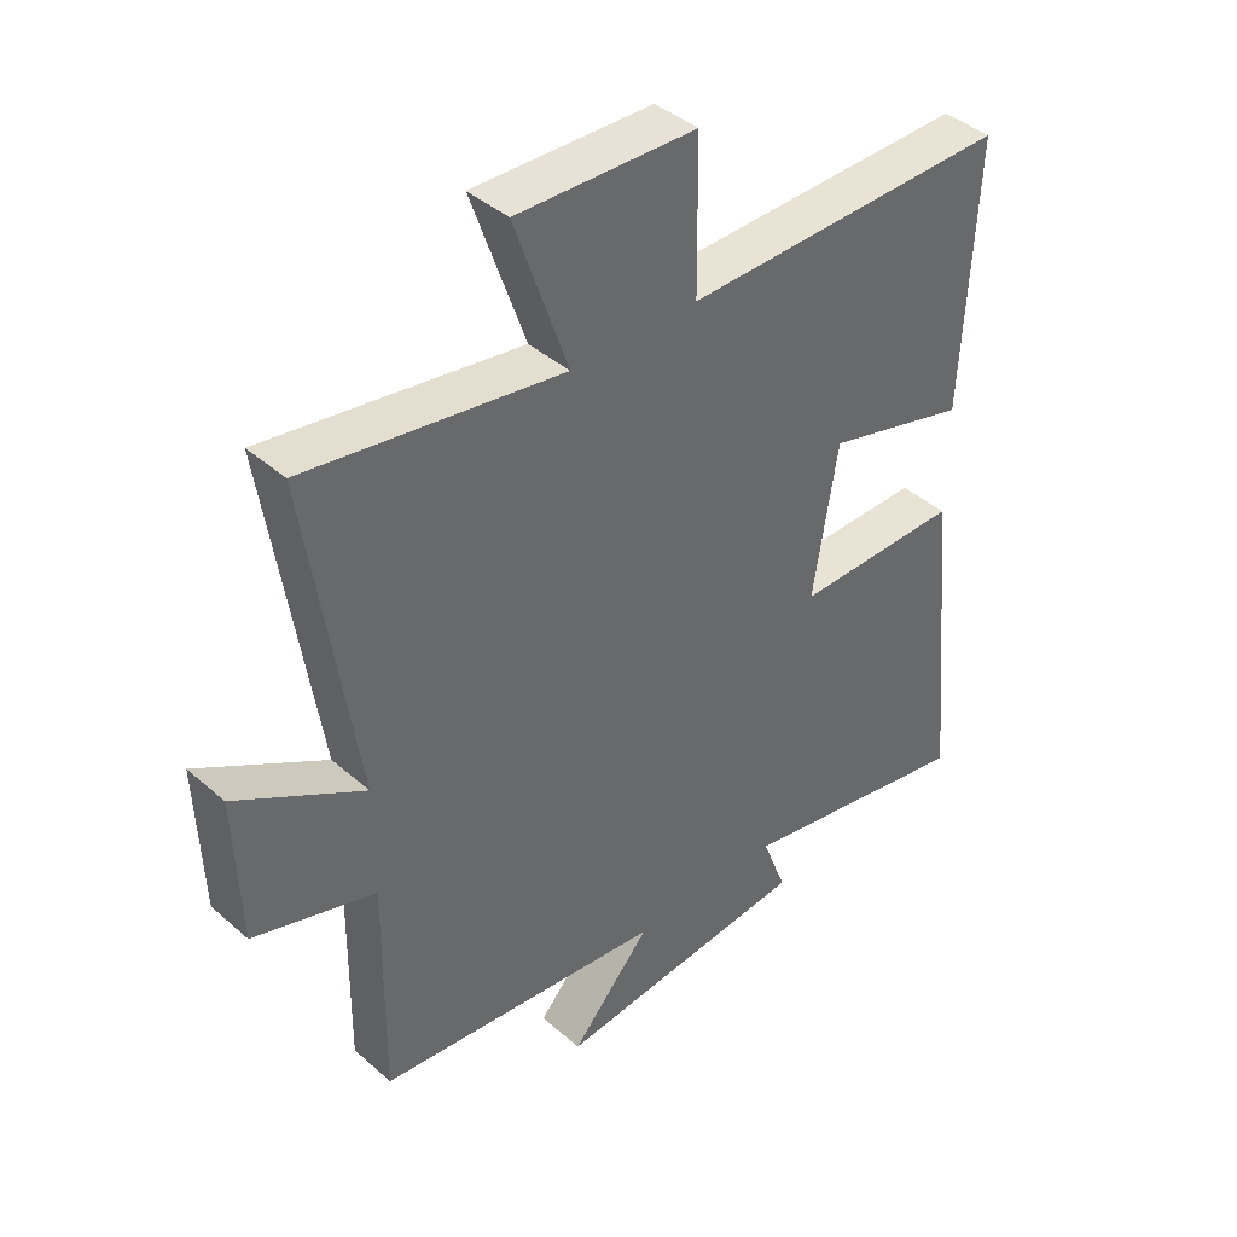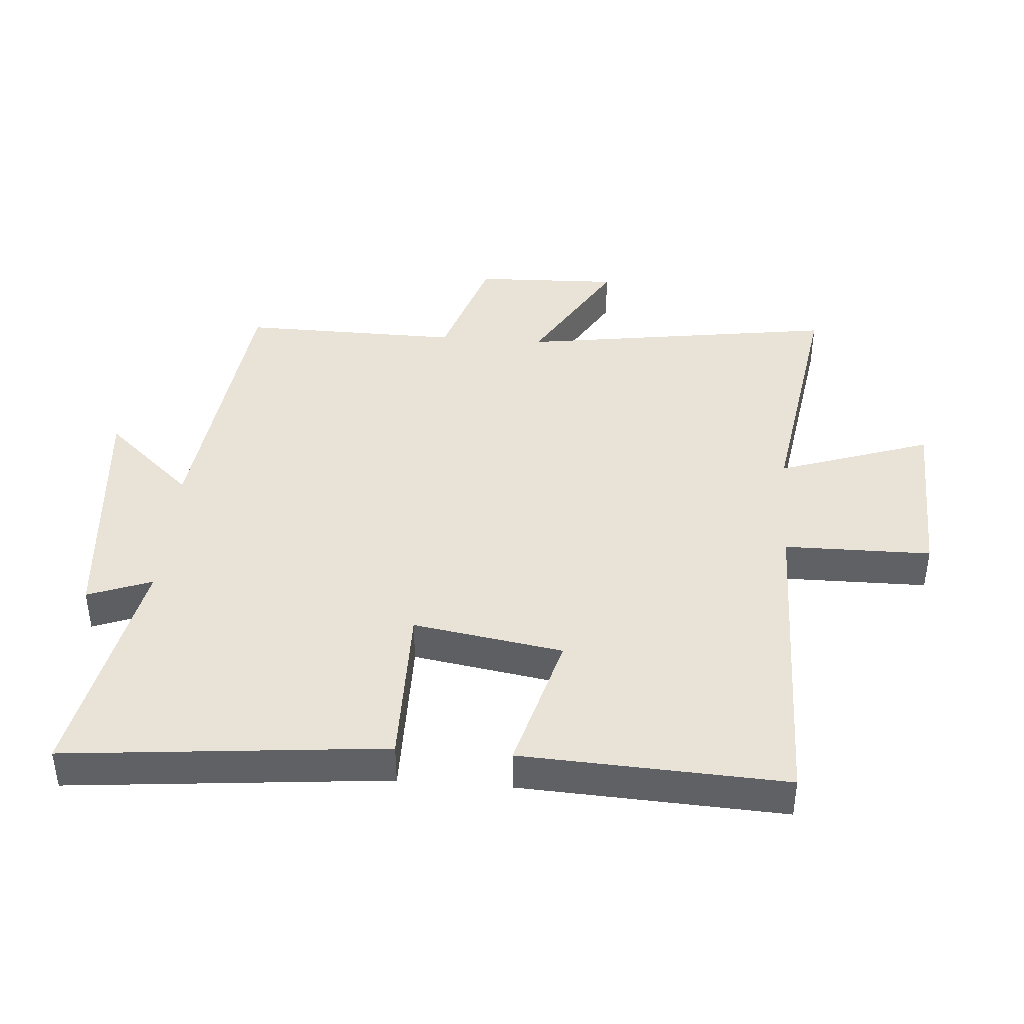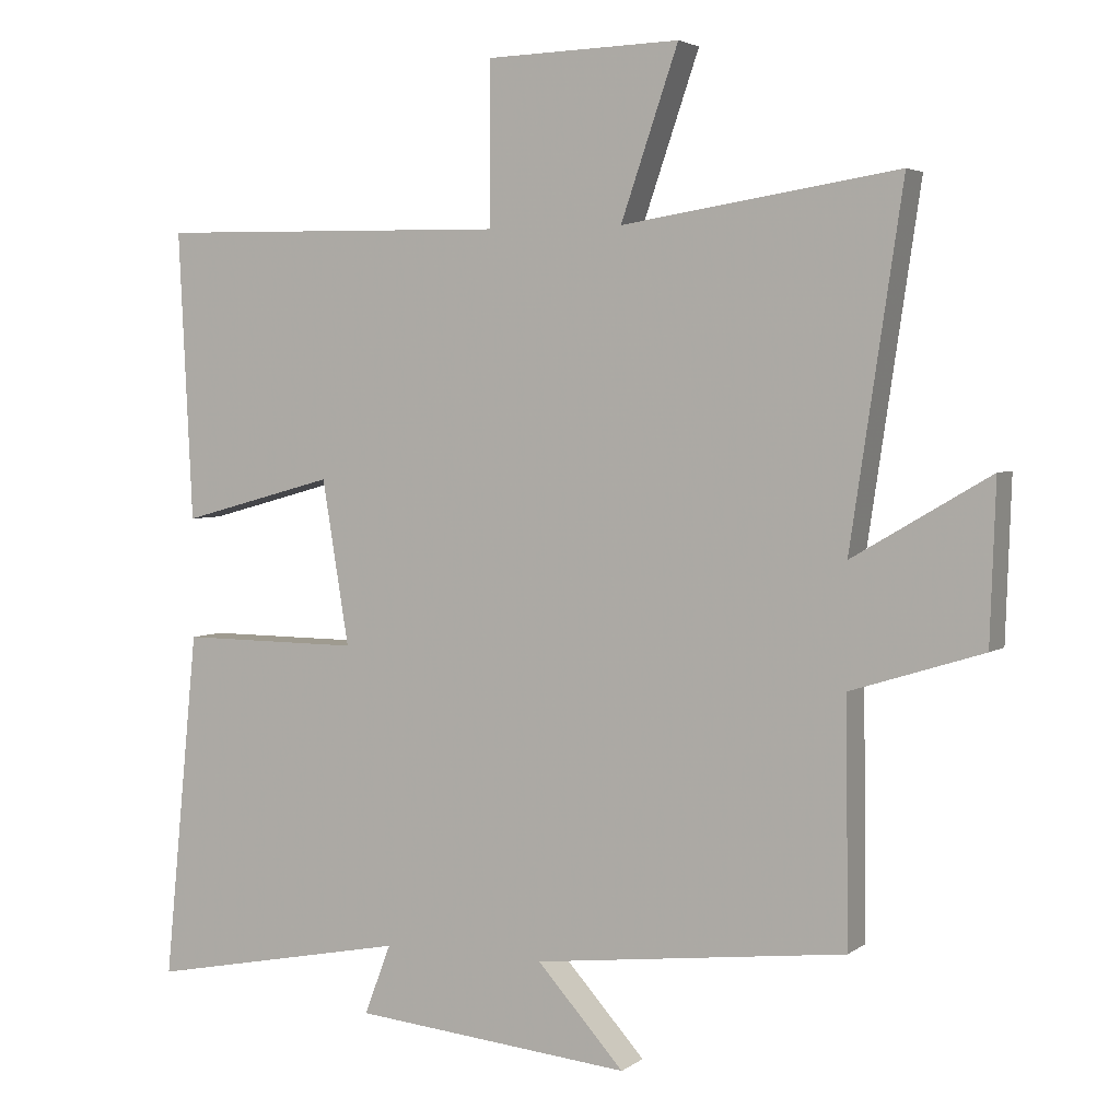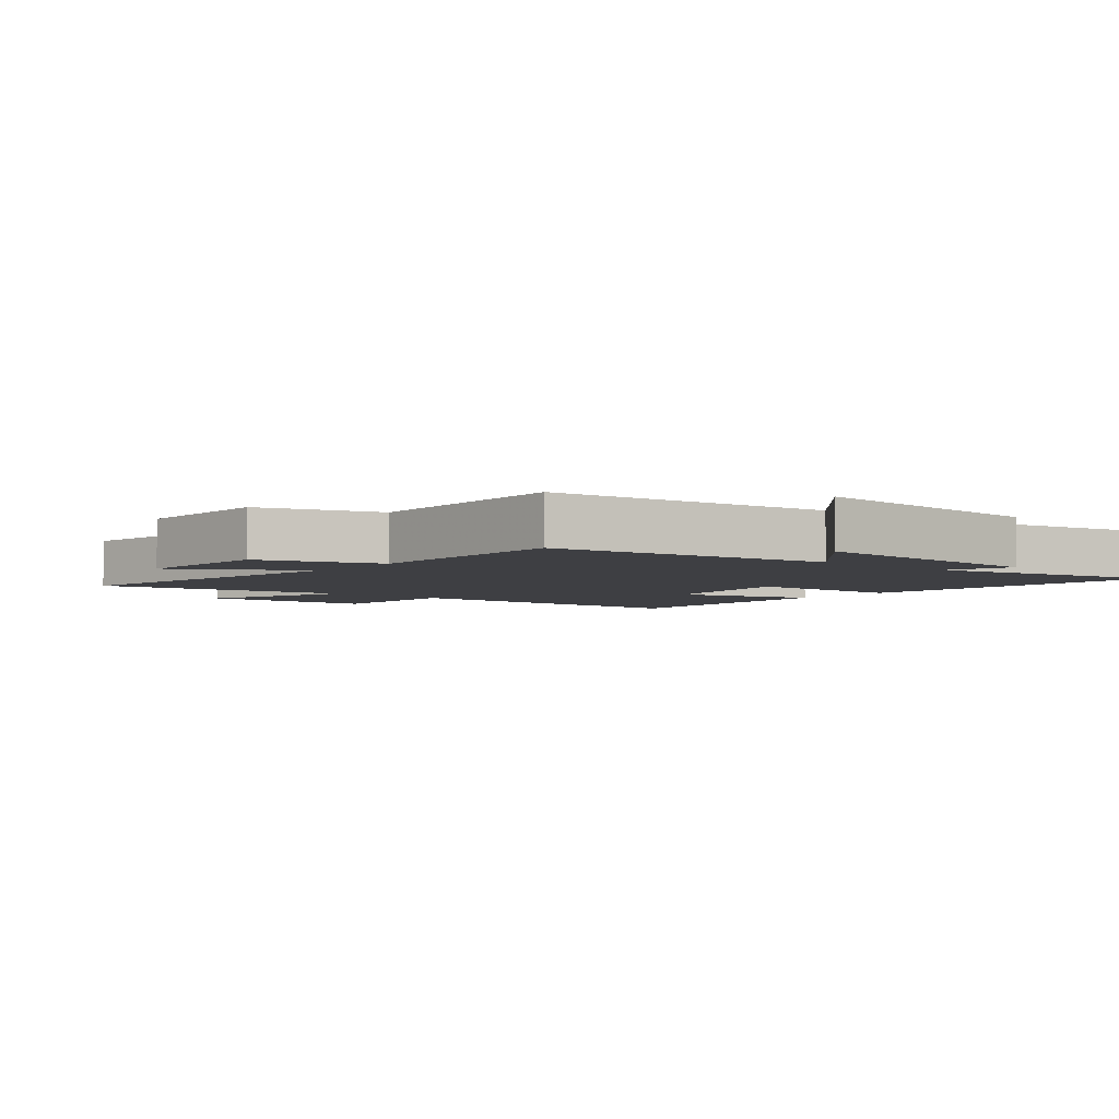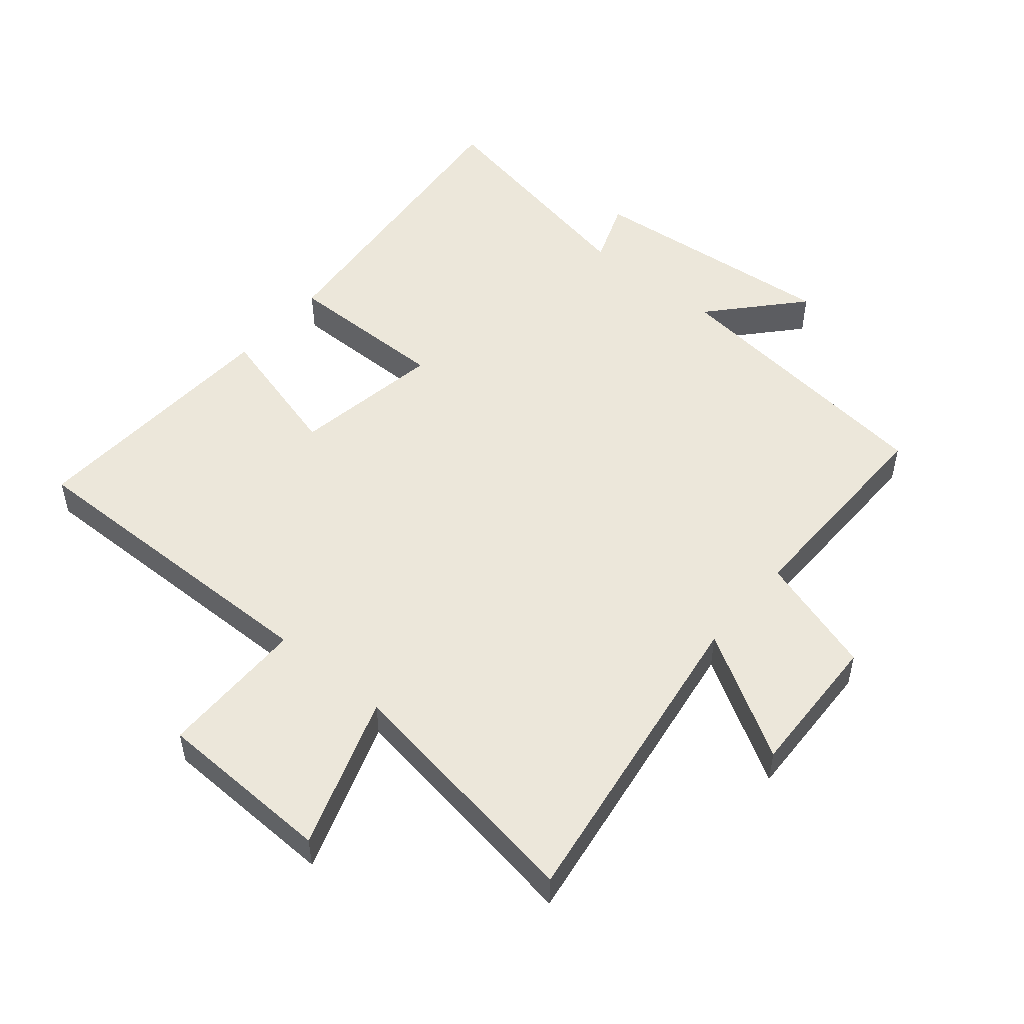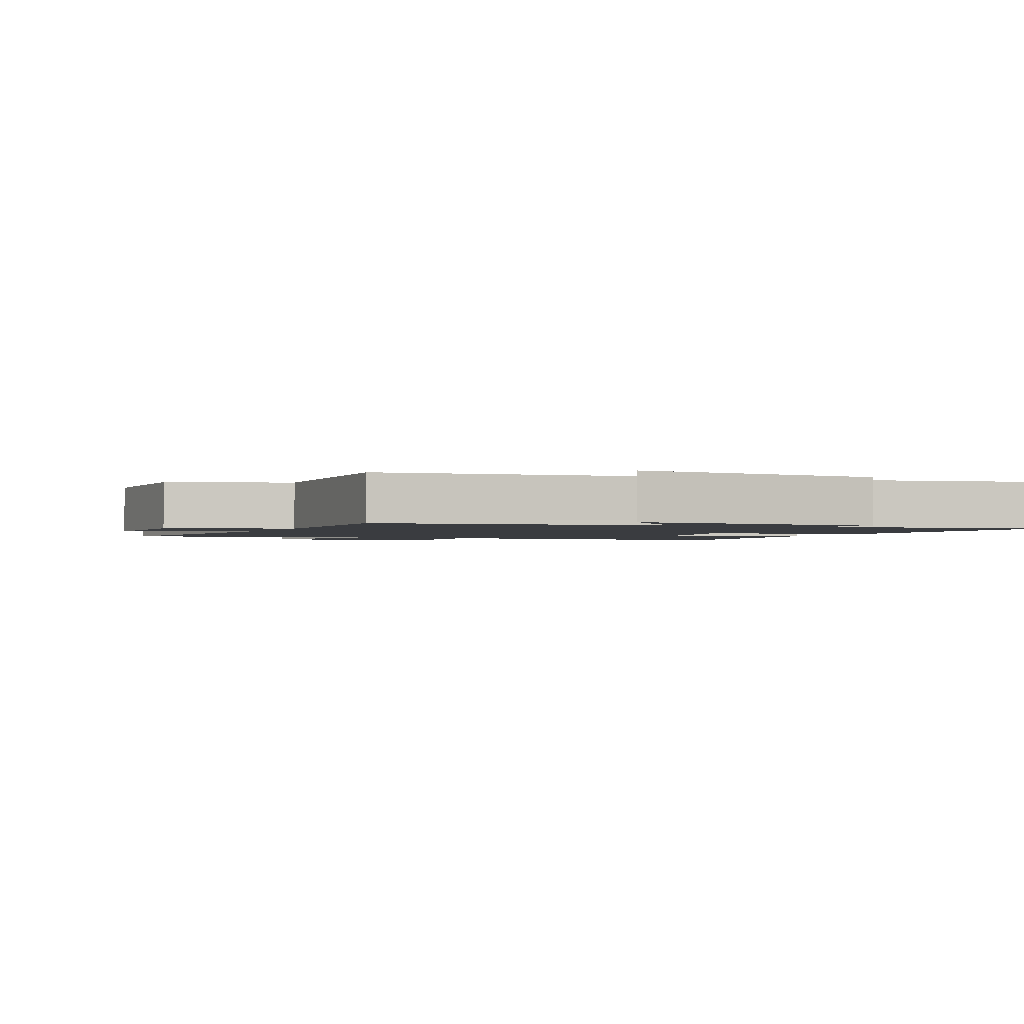
<metadata>
{"format":"obj","ext":"obj","renderer":"f3d","projection":"perspective","resolution":1024,"background":"white","views":[{"elev":41.0,"azim":136.7,"up":"+Z"},{"elev":41.4,"azim":-85.5,"up":"+Y"},{"elev":3.7,"azim":25.7,"up":"+Z"},{"elev":-4.3,"azim":140.8,"up":"+Y"},{"elev":50.9,"azim":40.0,"up":"+Y"},{"elev":-1.8,"azim":156.9,"up":"+Y"}]}
</metadata>
<code>
v -0.52 0.07 0.508
v -0.016 0.07 0.5
v -0.014 0.07 0.73
v 0.262 0.07 0.738
v 0.18 0.07 0.5
v 0.574 0.07 0.561
v 0.5 0.07 0.064
v 0.696 0.07 0.179
v 0.688 0.07 -0.047
v 0.5 0.07 -0.106
v 0.504 0.07 -0.448
v 0.059 0.07 -0.5
v 0.183 0.07 -0.638
v -0.215 0.07 -0.6
v -0.177 0.07 -0.5
v -0.549 0.07 -0.573
v -0.5 0.07 -0.076
v -0.242 0.07 -0.078
v -0.28 0.07 0.156
v -0.5 0.07 0.096
v -0.52 0 0.508
v -0.016 0 0.5
v -0.014 0 0.73
v 0.262 0 0.738
v 0.18 0 0.5
v 0.574 0 0.561
v 0.5 0 0.064
v 0.696 0 0.179
v 0.688 0 -0.047
v 0.5 0 -0.106
v 0.504 0 -0.448
v 0.059 0 -0.5
v 0.183 0 -0.638
v -0.215 0 -0.6
v -0.177 0 -0.5
v -0.549 0 -0.573
v -0.5 0 -0.076
v -0.242 0 -0.078
v -0.28 0 0.156
v -0.5 0 0.096
f 19 20 1 2
f 18 19 2
f 15 16 17 18
f 15 18 2
f 12 13 14 15
f 10 11 12 15
f 10 15 2
f 7 8 9 10
f 7 10 2 3
f 5 6 7
f 5 7 3
f 3 4 5
f 22 21 40 39
f 22 39 38
f 38 37 36 35
f 22 38 35
f 35 34 33 32
f 35 32 31 30
f 22 35 30
f 30 29 28 27
f 23 22 30 27
f 27 26 25
f 23 27 25
f 25 24 23
f 1 21 22 2
f 2 22 23 3
f 3 23 24 4
f 4 24 25 5
f 5 25 26 6
f 6 26 27 7
f 7 27 28 8
f 8 28 29 9
f 9 29 30 10
f 10 30 31 11
f 11 31 32 12
f 12 32 33 13
f 13 33 34 14
f 14 34 35 15
f 15 35 36 16
f 16 36 37 17
f 17 37 38 18
f 18 38 39 19
f 19 39 40 20
f 20 40 21 1

</code>
